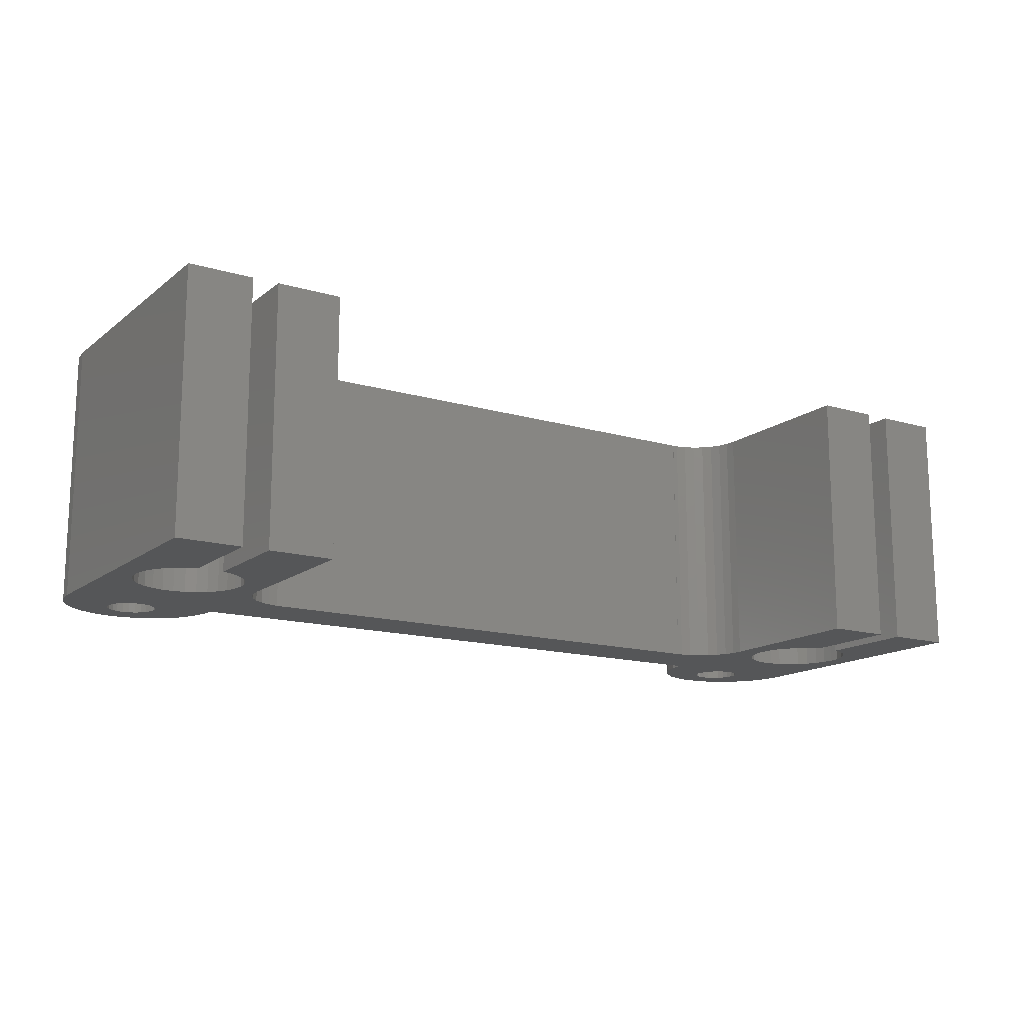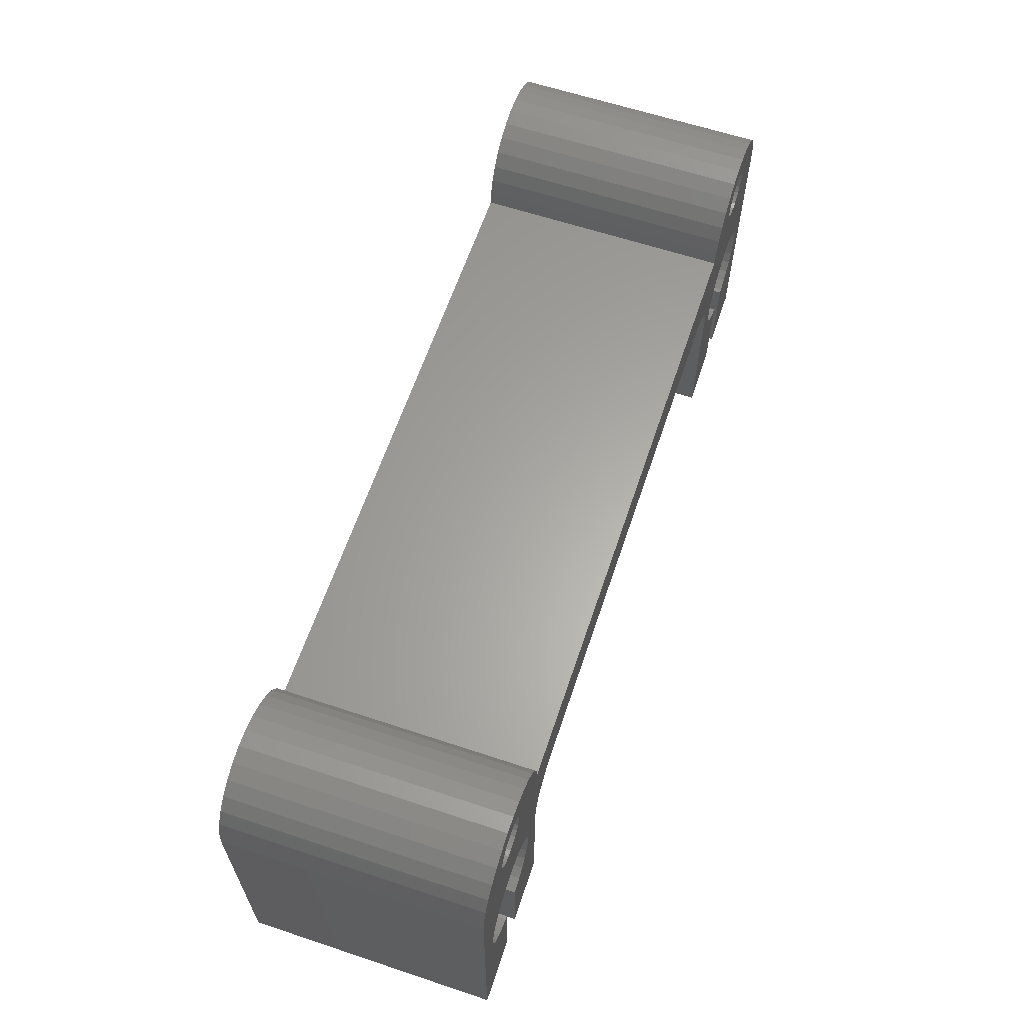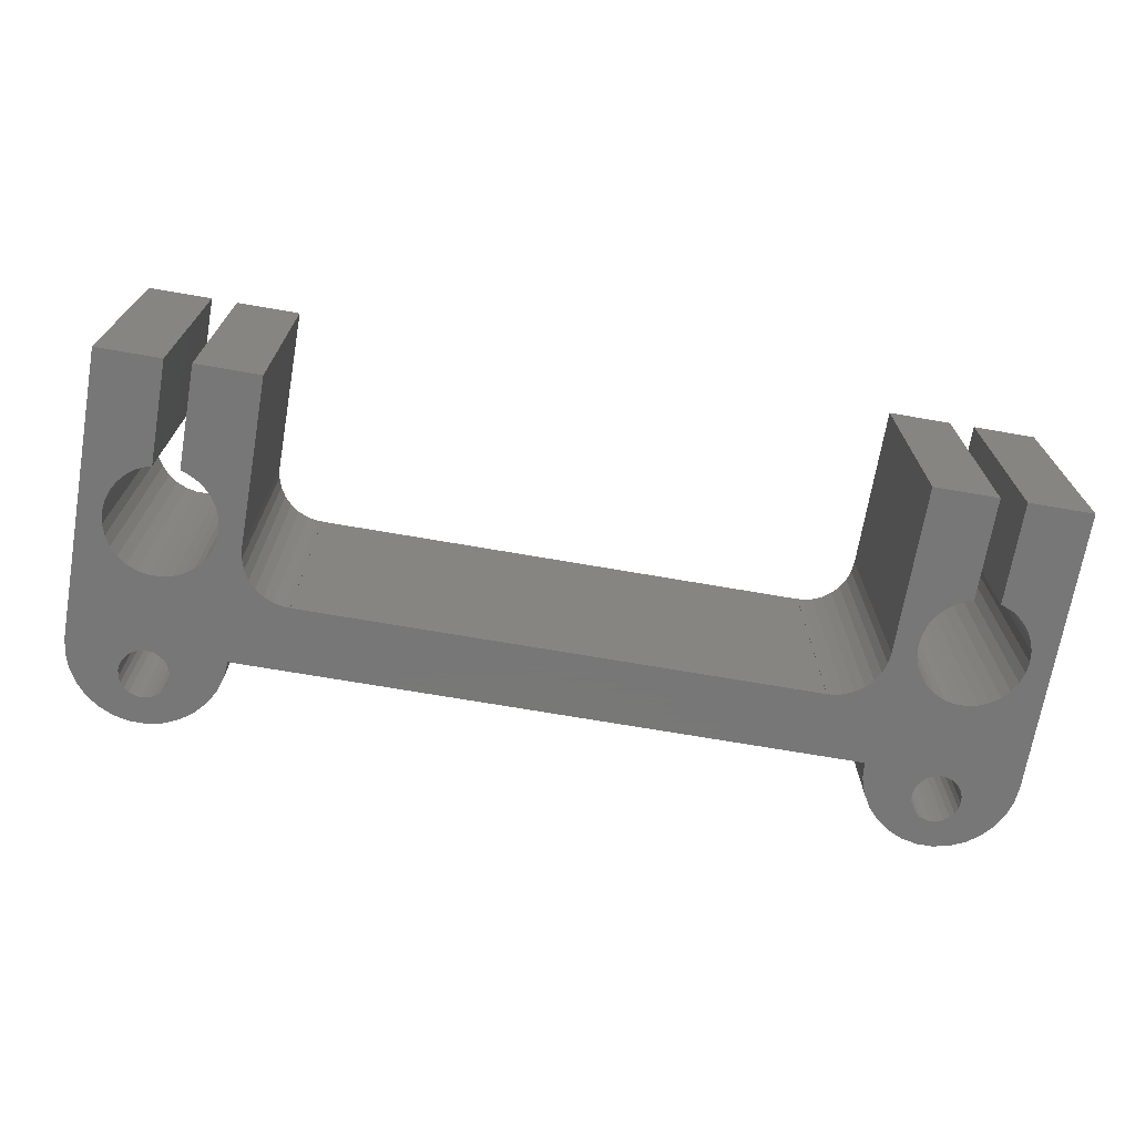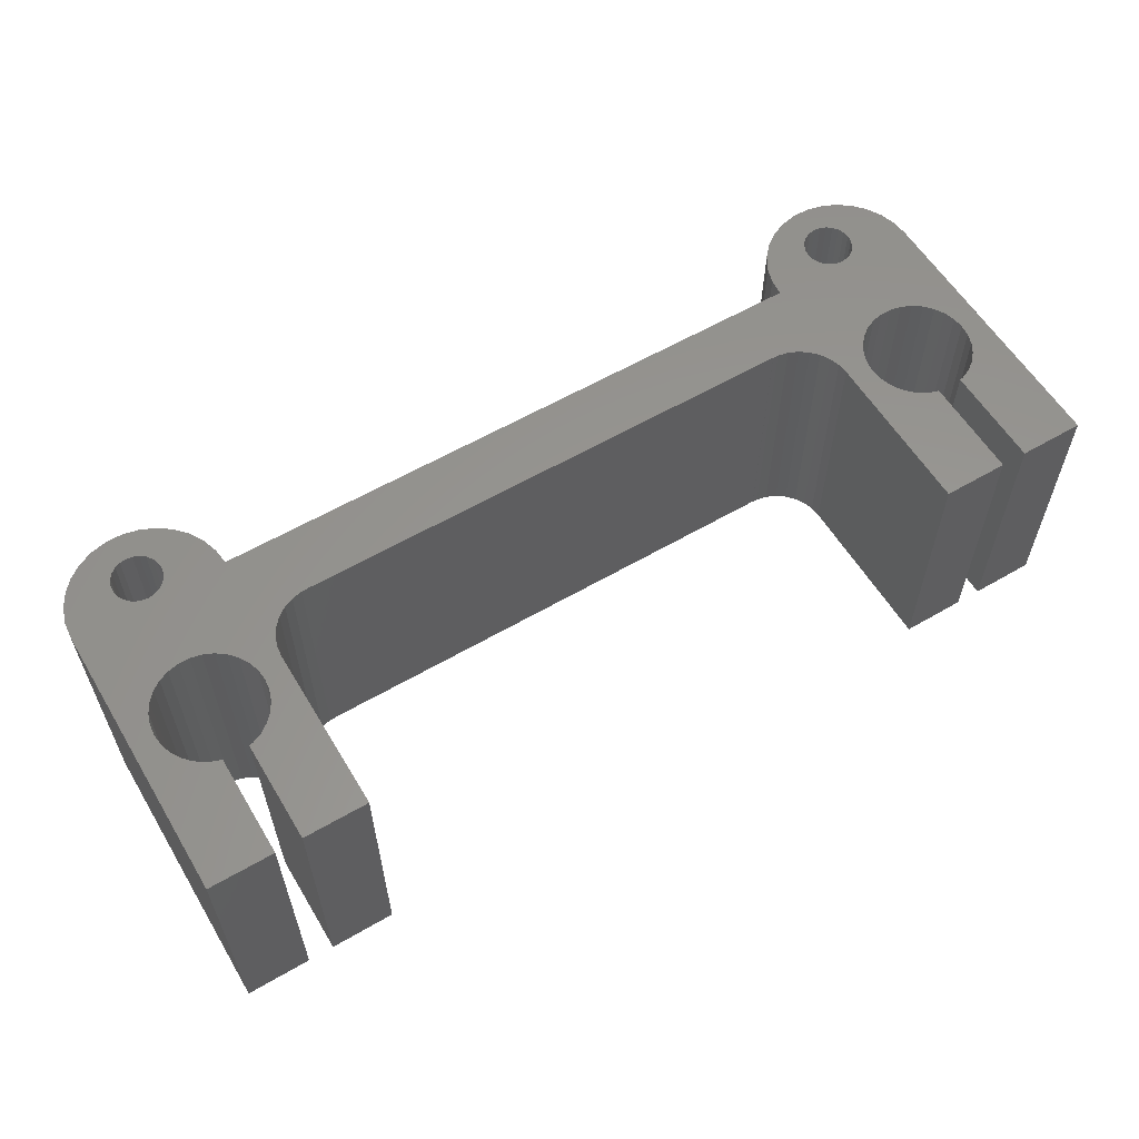
<metadata>
{"format":"stl","ext":"stl","renderer":"f3d","projection":"perspective","resolution":1024,"background":"white","views":[{"elev":-14.8,"azim":-32.4,"up":"+Z"},{"elev":62.5,"azim":-71.4,"up":"+Y"},{"elev":-70.3,"azim":-9.8,"up":"+Z"},{"elev":58.6,"azim":-31.0,"up":"+Z"}]}
</metadata>
<code>
# stl→obj: 336 verts, 676 faces
v -36 -12 0
v -36 -12 20
v -36 10 0
v -36 10 20
v -31 -12 0
v -31 -12 20
v -33.4 -2.469 0
v -33.84 -1.708 0
v -33.84 1.708 0
v -35.87 11.25 0
v -35.48 12.44 0
v -33.4 2.469 0
v -34.85 13.53 0
v -32.81 3.121 0
v -34.01 14.46 0
v -31.3 -3.994 0
v -32.1 -3.637 0
v -32.1 3.637 0
v -33 15.2 0
v -31.85 15.71 0
v -30.95 13.65 0
v -30.63 15.97 0
v -30 13.9 0
v -29.37 15.97 0
v -28.66 13.34 0
v -28.15 15.71 0
v -28.1 12 0
v -27 15.2 0
v -29.56 4.177 0
v -28.66 10.66 0
v -28.7 3.994 0
v -27.9 3.637 0
v -25.99 14.46 0
v -25.15 13.53 0
v -27.19 3.121 0
v -24.52 12.44 0
v -26.6 2.469 0
v -24.13 11.25 0
v -24 10 0
v -20 5 0
v 24 10 0
v 24.13 11.25 0
v 24.52 12.44 0
v 25.15 13.53 0
v 25.99 14.46 0
v 27 15.2 0
v 28.15 15.71 0
v 29.37 15.97 0
v 30.63 15.97 0
v 31.85 15.71 0
v 30.49 13.84 0
v 33 15.2 0
v 30.95 13.65 0
v 34.01 14.46 0
v 31.65 12.95 0
v 34.85 13.53 0
v 31.84 11.51 0
v 35.48 12.44 0
v 31.34 10.66 0
v 35.87 11.25 0
v 20.42 4.978 0
v 36 10 0
v 34.11 -0.8732 0
v 36 -12 0
v 23.24 3.351 0
v 28.7 3.994 0
v 23.65 2.627 0
v 32.81 3.121 0
v 33.4 2.469 0
v 31 -4.058 0
v 31.3 -3.994 0
v 31 -12 0
v 32.1 -3.637 0
v 33.84 1.708 0
v 32.81 -3.121 0
v 34.11 0.8732 0
v 34.2 0 0
v 33.4 -2.469 0
v 33.84 -1.708 0
v 27.9 3.637 0
v 32.1 3.637 0
v 31.3 3.994 0
v 30.44 4.177 0
v 29.56 4.177 0
v -26.6 -2.469 0
v -23.65 2.627 0
v -23.91 1.832 0
v 26.6 2.469 0
v 23.91 1.832 0
v 27.19 3.121 0
v 28.66 10.66 0
v 29.05 10.35 0
v 25.89 0.8732 0
v 24 1 0
v 26.16 1.708 0
v 30 10.1 0
v 30.49 10.16 0
v 20 5 0
v 31.65 11.05 0
v 29.51 10.16 0
v 28.7 -3.994 0
v 29 -4.058 0
v 24 -12 0
v 25.8 0 0
v 25.89 -0.8732 0
v -27.9 -3.637 0
v -27.19 -3.121 0
v -29 -12 0
v 22.68 3.973 0
v 21.24 4.804 0
v 22 4.464 0
v -24 1 0
v 28.35 11.05 0
v 20 4.978 0
v -28.7 -3.994 0
v -29 -4.058 0
v -20.42 4.978 0
v -20 4.978 0
v -21.24 4.804 0
v -22 4.464 0
v -22.68 3.973 0
v -23.24 3.351 0
v -25.8 0 0
v -24 -12 0
v 26.16 -1.708 0
v 26.6 -2.469 0
v -25.89 -0.8732 0
v -26.16 -1.708 0
v -25.89 0.8732 0
v -26.16 1.708 0
v -31.65 11.05 0
v -31.3 3.994 0
v -28.35 11.05 0
v -29.51 13.84 0
v -31.9 12 0
v -31.84 11.51 0
v -34.11 0.8732 0
v -34.2 0 0
v -34.11 -0.8732 0
v -32.81 -3.121 0
v -31 -4.058 0
v -31.84 12.49 0
v 28.1 12 0
v 28.16 12.49 0
v -31.34 10.66 0
v 28.35 12.95 0
v 28.66 13.34 0
v -31.65 12.95 0
v -30.95 10.35 0
v -29.51 10.16 0
v -30.44 4.177 0
v -30 10.1 0
v -30.49 10.16 0
v -29.05 10.35 0
v -28.35 12.95 0
v -28.16 11.51 0
v -28.16 12.49 0
v -29.05 13.65 0
v -30.49 13.84 0
v -31.34 13.34 0
v 28.16 11.51 0
v 31.84 12.49 0
v 30.95 10.35 0
v 31.9 12 0
v 31.34 13.34 0
v 30 13.9 0
v 29.51 13.84 0
v 29.05 13.65 0
v 29 -12 0
v 27.9 -3.637 0
v 27.19 -3.121 0
v -35.87 11.25 20
v -33.4 -2.469 20
v -34.2 0 20
v -34.11 0.8732 20
v -31 -4.058 20
v -31.3 -3.994 20
v -32.1 -3.637 20
v -33.4 2.469 20
v -32.81 3.121 20
v -32.81 -3.121 20
v -33.84 -1.708 20
v -34.11 -0.8732 20
v -33.84 1.708 20
v -32.1 3.637 20
v -31.3 3.994 20
v -30.44 4.177 20
v -29.56 4.177 20
v -28.7 3.994 20
v -27.9 3.637 20
v -27.19 3.121 20
v -26.6 -2.469 20
v -29 -12 20
v -26.16 -1.708 20
v -24 1 20
v 31 -4.058 20
v 31 -12 20
v 31.3 -3.994 20
v -26.6 2.469 20
v -27.19 -3.121 20
v -26.16 1.708 20
v -25.89 0.8732 20
v 25.89 -0.8732 20
v 25.8 0 20
v 23.65 2.627 20
v -24 -12 20
v -25.8 0 20
v 32.1 -3.637 20
v -25.89 -0.8732 20
v 26.16 -1.708 20
v -23.91 1.832 20
v -23.65 2.627 20
v -23.24 3.351 20
v -22.68 3.973 20
v -22 4.464 20
v -21.24 4.804 20
v -20.42 4.978 20
v -20 4.978 20
v -20 5 20
v 20 5 20
v 20.42 4.978 20
v 20 4.978 20
v 29.56 4.177 20
v 27.9 3.637 20
v 21.24 4.804 20
v 26.6 2.469 20
v 22 4.464 20
v 26.16 1.708 20
v 22.68 3.973 20
v 25.89 0.8732 20
v 23.24 3.351 20
v 29 -12 20
v 23.91 1.832 20
v 24 1 20
v 24 -12 20
v 26.6 -2.469 20
v 29 -4.058 20
v 28.7 -3.994 20
v 27.9 -3.637 20
v 29.37 15.97 20
v 28.15 15.71 20
v 30.63 15.97 20
v 27.19 -3.121 20
v 32.81 -3.121 20
v 27.19 3.121 20
v 28.7 3.994 20
v 30.44 4.177 20
v 36 10 20
v 24 10 20
v 31.3 3.994 20
v 32.1 3.637 20
v 33.4 -2.469 20
v 33.84 -1.708 20
v 32.81 3.121 20
v 25.15 13.53 20
v 24.52 12.44 20
v 28.35 12.95 20
v 33.4 2.469 20
v 33.84 1.708 20
v 34.11 0.8732 20
v 36 -12 20
v 34.2 0 20
v 28.66 13.34 20
v 34.11 -0.8732 20
v -24 10 20
v 28.16 12.49 20
v 27 15.2 20
v 25.99 14.46 20
v 33 15.2 20
v 34.01 14.46 20
v 31.65 11.05 20
v 31.34 10.66 20
v 35.87 11.25 20
v 31.85 15.71 20
v -31.65 11.05 20
v -31.84 11.51 20
v 30 10.1 20
v -30 10.1 20
v -30.49 10.16 20
v -28.35 11.05 20
v -28.66 10.66 20
v -24.13 11.25 20
v -28.35 12.95 20
v -28.16 12.49 20
v -25.15 13.53 20
v -31.9 12 20
v -31.84 12.49 20
v -29.37 15.97 20
v -28.15 15.71 20
v -30.63 15.97 20
v -31.85 15.71 20
v -33 15.2 20
v -34.01 14.46 20
v -34.85 13.53 20
v -35.48 12.44 20
v -30.95 13.65 20
v -30.49 13.84 20
v -28.66 13.34 20
v -25.99 14.46 20
v -28.1 12 20
v -28.16 11.51 20
v -24.52 12.44 20
v -31.65 12.95 20
v -31.34 13.34 20
v -30 13.9 20
v -29.51 13.84 20
v -29.05 13.65 20
v -27 15.2 20
v -31.34 10.66 20
v 24.13 11.25 20
v 28.1 12 20
v 28.35 11.05 20
v 28.16 11.51 20
v -30.95 10.35 20
v 29.05 10.35 20
v 28.66 10.66 20
v 30.95 13.65 20
v 31.34 13.34 20
v 34.85 13.53 20
v 31.9 12 20
v 31.84 11.51 20
v 35.48 12.44 20
v 29.05 13.65 20
v 30 13.9 20
v 30.49 13.84 20
v 31.65 12.95 20
v 29.51 13.84 20
v 31.84 12.49 20
v 29.51 10.16 20
v 30.95 10.35 20
v 30.49 10.16 20
v -27.9 -3.637 20
v -28.7 -3.994 20
v -29 -4.058 20
v -29.51 10.16 20
v -29.05 10.35 20
f 1 2 3
f 3 2 4
f 2 1 5
f 6 2 5
f 7 5 8
f 9 10 11
f 12 11 13
f 14 13 15
f 16 5 17
f 18 19 20
f 21 20 22
f 23 22 24
f 25 24 26
f 27 26 28
f 29 30 31
f 32 33 34
f 35 34 36
f 37 38 39
f 40 39 41
f 41 42 43
f 41 43 44
f 41 44 45
f 41 45 46
f 41 46 47
f 41 47 48
f 41 48 49
f 41 49 50
f 51 50 52
f 53 52 54
f 55 54 56
f 57 56 58
f 59 58 60
f 61 60 62
f 63 62 64
f 65 66 67
f 68 62 69
f 70 71 72
f 71 73 72
f 69 62 74
f 73 75 72
f 76 62 77
f 72 78 64
f 74 62 76
f 78 79 64
f 77 62 63
f 79 63 64
f 80 67 66
f 81 62 68
f 82 62 81
f 83 62 82
f 84 62 83
f 66 62 84
f 65 62 66
f 85 86 87
f 88 89 90
f 41 91 92
f 67 90 89
f 93 94 95
f 35 38 37
f 96 97 98
f 89 95 94
f 35 36 38
f 40 41 92
f 57 58 99
f 40 92 100
f 40 100 96
f 97 60 98
f 101 102 103
f 94 93 104
f 94 104 105
f 40 96 98
f 89 88 95
f 67 80 90
f 106 107 108
f 109 62 65
f 61 62 110
f 111 62 109
f 85 87 112
f 110 62 111
f 85 112 108
f 41 113 91
f 107 85 108
f 114 60 61
f 98 60 114
f 115 106 108
f 116 115 108
f 117 39 40
f 117 40 118
f 119 39 117
f 120 39 119
f 121 39 120
f 122 39 121
f 86 39 122
f 123 39 86
f 124 108 112
f 94 105 125
f 94 125 126
f 31 33 32
f 127 86 128
f 85 128 86
f 123 86 127
f 129 39 123
f 37 39 130
f 130 39 129
f 18 131 132
f 32 34 35
f 31 28 33
f 133 31 30
f 23 24 134
f 18 135 136
f 135 18 20
f 12 13 14
f 9 11 12
f 137 3 10
f 1 3 137
f 1 137 138
f 1 138 139
f 1 139 5
f 139 8 5
f 140 5 7
f 17 5 140
f 137 10 9
f 141 5 16
f 135 20 142
f 143 41 144
f 14 15 19
f 145 132 131
f 14 19 18
f 146 41 147
f 142 20 148
f 132 145 149
f 150 151 152
f 151 153 152
f 18 136 131
f 30 29 154
f 25 26 155
f 154 29 150
f 151 150 29
f 27 28 156
f 31 133 156
f 31 156 28
f 157 26 27
f 155 26 157
f 158 24 25
f 134 24 158
f 159 22 23
f 21 22 159
f 160 20 21
f 148 20 160
f 153 132 149
f 153 151 132
f 161 41 143
f 113 41 161
f 55 56 162
f 59 60 163
f 99 58 59
f 164 56 57
f 162 56 164
f 163 60 97
f 165 54 55
f 51 52 53
f 166 50 51
f 53 54 165
f 167 50 166
f 168 50 167
f 41 50 168
f 41 168 147
f 144 41 146
f 78 72 75
f 169 103 102
f 170 101 103
f 171 170 103
f 126 171 103
f 94 126 103
f 3 4 10
f 10 4 172
f 173 2 6
f 174 175 4
f 176 177 6
f 177 178 6
f 179 180 4
f 178 181 6
f 182 2 173
f 183 2 182
f 4 2 183
f 4 183 174
f 184 179 4
f 185 4 180
f 186 4 185
f 187 4 186
f 188 4 187
f 189 4 188
f 190 4 189
f 191 4 190
f 192 193 194
f 195 4 191
f 196 197 198
f 195 191 199
f 200 193 192
f 195 199 201
f 195 201 202
f 203 204 205
f 206 202 207
f 198 197 208
f 206 207 209
f 193 209 194
f 210 203 205
f 206 209 193
f 195 202 206
f 211 4 195
f 212 4 211
f 213 4 212
f 214 4 213
f 215 4 214
f 216 4 215
f 217 4 216
f 218 4 217
f 219 4 218
f 220 4 219
f 221 4 220
f 221 220 222
f 223 4 221
f 224 221 225
f 226 225 227
f 228 227 229
f 230 229 231
f 204 231 205
f 232 205 233
f 232 233 234
f 232 234 235
f 236 205 232
f 237 238 232
f 204 230 231
f 238 239 232
f 240 241 242
f 239 243 232
f 243 236 232
f 210 205 236
f 208 197 244
f 228 229 230
f 226 227 228
f 245 225 226
f 224 225 245
f 246 221 224
f 223 221 246
f 247 4 223
f 248 249 247
f 248 247 250
f 248 250 251
f 252 197 253
f 248 251 254
f 255 256 257
f 248 254 258
f 244 197 252
f 248 258 259
f 248 259 260
f 261 260 262
f 255 257 263
f 261 262 264
f 197 264 253
f 261 264 197
f 248 260 261
f 249 265 247
f 266 257 256
f 267 268 269
f 268 255 270
f 271 272 273
f 242 241 274
f 275 276 4
f 274 267 269
f 269 268 270
f 277 249 248
f 265 4 247
f 278 4 265
f 278 279 4
f 280 281 282
f 283 284 285
f 286 287 4
f 288 4 289
f 290 4 288
f 291 4 290
f 292 4 291
f 293 4 292
f 294 4 293
f 295 4 294
f 172 4 295
f 296 297 289
f 298 283 299
f 300 301 302
f 303 4 287
f 304 4 303
f 297 305 289
f 296 4 304
f 306 307 308
f 289 4 296
f 289 305 308
f 305 306 308
f 308 307 299
f 307 298 299
f 299 283 285
f 285 284 302
f 284 300 302
f 276 286 4
f 302 301 282
f 309 275 4
f 301 280 282
f 241 267 274
f 256 310 311
f 312 313 310
f 314 309 4
f 315 316 249
f 317 318 319
f 320 321 322
f 321 271 273
f 263 323 255
f 324 325 270
f 310 316 312
f 318 326 319
f 327 255 323
f 270 255 327
f 270 327 324
f 270 325 319
f 325 317 319
f 328 320 322
f 319 326 322
f 326 328 322
f 311 266 256
f 322 321 273
f 277 329 249
f 273 272 248
f 272 330 248
f 330 331 248
f 331 277 248
f 329 315 249
f 181 173 6
f 175 184 4
f 332 193 200
f 333 193 332
f 334 193 333
f 310 249 316
f 279 314 4
f 265 335 278
f 265 336 335
f 313 311 310
f 265 281 336
f 265 282 281
f 141 176 6
f 5 141 6
f 176 141 177
f 177 141 16
f 177 16 178
f 178 16 17
f 178 17 181
f 181 17 140
f 173 181 140
f 7 173 140
f 182 173 7
f 8 182 7
f 183 182 8
f 139 183 8
f 174 183 139
f 138 174 139
f 137 175 174
f 138 137 174
f 9 184 175
f 137 9 175
f 12 179 184
f 9 12 184
f 14 180 179
f 12 14 179
f 18 185 180
f 14 18 180
f 132 186 185
f 18 132 185
f 151 187 186
f 132 151 186
f 29 188 187
f 151 29 187
f 31 189 188
f 29 31 188
f 32 190 189
f 31 32 189
f 35 191 190
f 32 35 190
f 199 191 37
f 37 191 35
f 201 199 130
f 130 199 37
f 202 201 129
f 129 201 130
f 207 202 123
f 123 202 129
f 207 123 209
f 209 123 127
f 209 127 194
f 194 127 128
f 194 128 192
f 192 128 85
f 192 85 200
f 200 85 107
f 200 107 332
f 332 107 106
f 332 106 333
f 333 106 115
f 333 115 334
f 334 115 116
f 334 116 193
f 193 116 108
f 193 108 124
f 206 193 124
f 112 195 206
f 124 112 206
f 87 211 195
f 112 87 195
f 86 212 211
f 87 86 211
f 122 213 212
f 86 122 212
f 121 214 213
f 122 121 213
f 120 215 214
f 121 120 214
f 119 216 215
f 120 119 215
f 117 217 216
f 119 117 216
f 118 218 217
f 117 118 217
f 40 219 218
f 118 40 218
f 98 220 219
f 40 98 219
f 220 98 222
f 222 98 114
f 61 221 222
f 114 61 222
f 110 225 221
f 61 110 221
f 111 227 225
f 110 111 225
f 109 229 227
f 111 109 227
f 231 229 65
f 65 229 109
f 205 231 67
f 67 231 65
f 233 205 89
f 89 205 67
f 234 233 94
f 94 233 89
f 234 94 235
f 235 94 103
f 235 103 169
f 232 235 169
f 102 237 232
f 169 102 232
f 237 102 238
f 238 102 101
f 238 101 239
f 239 101 170
f 239 170 243
f 243 170 171
f 236 243 171
f 126 236 171
f 210 236 126
f 125 210 126
f 203 210 125
f 105 203 125
f 204 203 105
f 104 204 105
f 93 230 204
f 104 93 204
f 95 228 230
f 93 95 230
f 88 226 228
f 95 88 228
f 90 245 226
f 88 90 226
f 80 224 245
f 90 80 245
f 66 246 224
f 80 66 224
f 84 223 246
f 66 84 246
f 83 247 223
f 84 83 223
f 82 250 247
f 83 82 247
f 81 251 250
f 82 81 250
f 68 254 251
f 81 68 251
f 258 254 69
f 69 254 68
f 259 258 74
f 74 258 69
f 260 259 76
f 76 259 74
f 262 260 77
f 77 260 76
f 262 77 264
f 264 77 63
f 264 63 253
f 253 63 79
f 253 79 252
f 252 79 78
f 252 78 244
f 244 78 75
f 244 75 208
f 208 75 73
f 208 73 198
f 198 73 71
f 198 71 196
f 196 71 70
f 196 70 197
f 197 70 72
f 197 72 64
f 261 197 64
f 261 64 62
f 248 261 62
f 62 60 273
f 248 62 273
f 60 58 322
f 273 60 322
f 58 56 319
f 322 58 319
f 56 54 270
f 319 56 270
f 52 269 54
f 54 269 270
f 50 274 52
f 52 274 269
f 49 242 50
f 50 242 274
f 48 240 49
f 49 240 242
f 47 241 48
f 48 241 240
f 46 267 47
f 47 267 241
f 45 268 46
f 46 268 267
f 44 255 45
f 45 255 268
f 43 256 44
f 44 256 255
f 42 310 43
f 43 310 256
f 41 249 42
f 42 249 310
f 39 265 41
f 41 265 249
f 39 38 282
f 265 39 282
f 38 36 302
f 282 38 302
f 36 34 285
f 302 36 285
f 34 33 299
f 285 34 299
f 28 308 33
f 33 308 299
f 26 289 28
f 28 289 308
f 24 288 26
f 26 288 289
f 22 290 24
f 24 290 288
f 20 291 22
f 22 291 290
f 19 292 20
f 20 292 291
f 15 293 19
f 19 293 292
f 13 294 15
f 15 294 293
f 11 295 13
f 13 295 294
f 10 172 11
f 11 172 295
f 142 287 286
f 135 142 286
f 286 276 136
f 135 286 136
f 148 303 287
f 142 148 287
f 160 304 303
f 148 160 303
f 21 296 304
f 160 21 304
f 159 297 296
f 21 159 296
f 23 305 297
f 159 23 297
f 134 306 305
f 23 134 305
f 158 307 306
f 134 158 306
f 25 298 307
f 158 25 307
f 283 298 155
f 155 298 25
f 284 283 157
f 157 283 155
f 300 284 27
f 27 284 157
f 300 27 301
f 301 27 156
f 301 156 280
f 280 156 133
f 280 133 281
f 281 133 30
f 281 30 336
f 336 30 154
f 336 154 335
f 335 154 150
f 335 150 278
f 278 150 152
f 278 152 279
f 279 152 153
f 279 153 314
f 314 153 149
f 314 149 309
f 309 149 145
f 275 309 145
f 131 275 145
f 276 275 131
f 136 276 131
f 144 266 311
f 143 144 311
f 311 313 161
f 143 311 161
f 146 257 266
f 144 146 266
f 147 263 257
f 146 147 257
f 168 323 263
f 147 168 263
f 167 327 323
f 168 167 323
f 166 324 327
f 167 166 327
f 51 325 324
f 166 51 324
f 53 317 325
f 51 53 325
f 165 318 317
f 53 165 317
f 326 318 55
f 55 318 165
f 328 326 162
f 162 326 55
f 320 328 164
f 164 328 162
f 320 164 321
f 321 164 57
f 321 57 271
f 271 57 99
f 271 99 272
f 272 99 59
f 272 59 330
f 330 59 163
f 330 163 331
f 331 163 97
f 331 97 277
f 277 97 96
f 277 96 329
f 329 96 100
f 329 100 315
f 315 100 92
f 315 92 316
f 316 92 91
f 312 316 91
f 113 312 91
f 313 312 113
f 161 313 113

</code>
